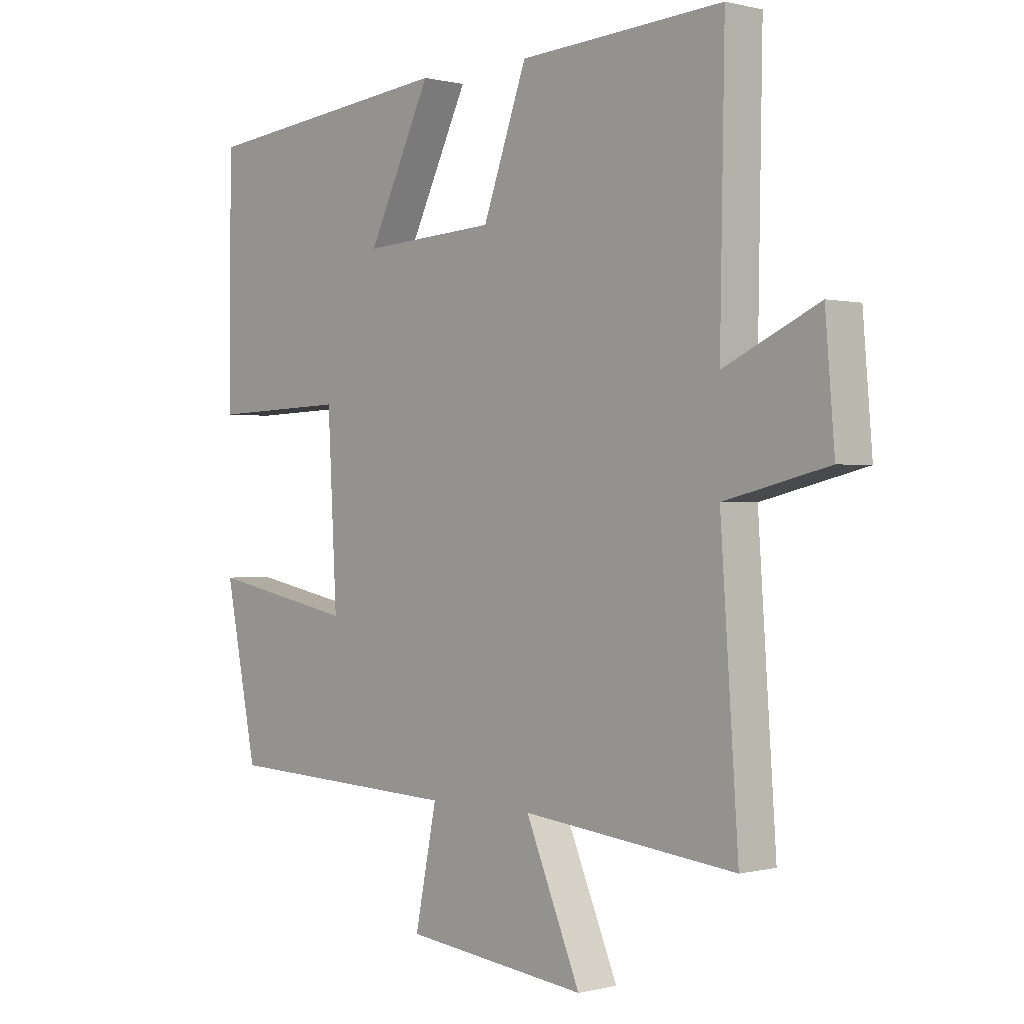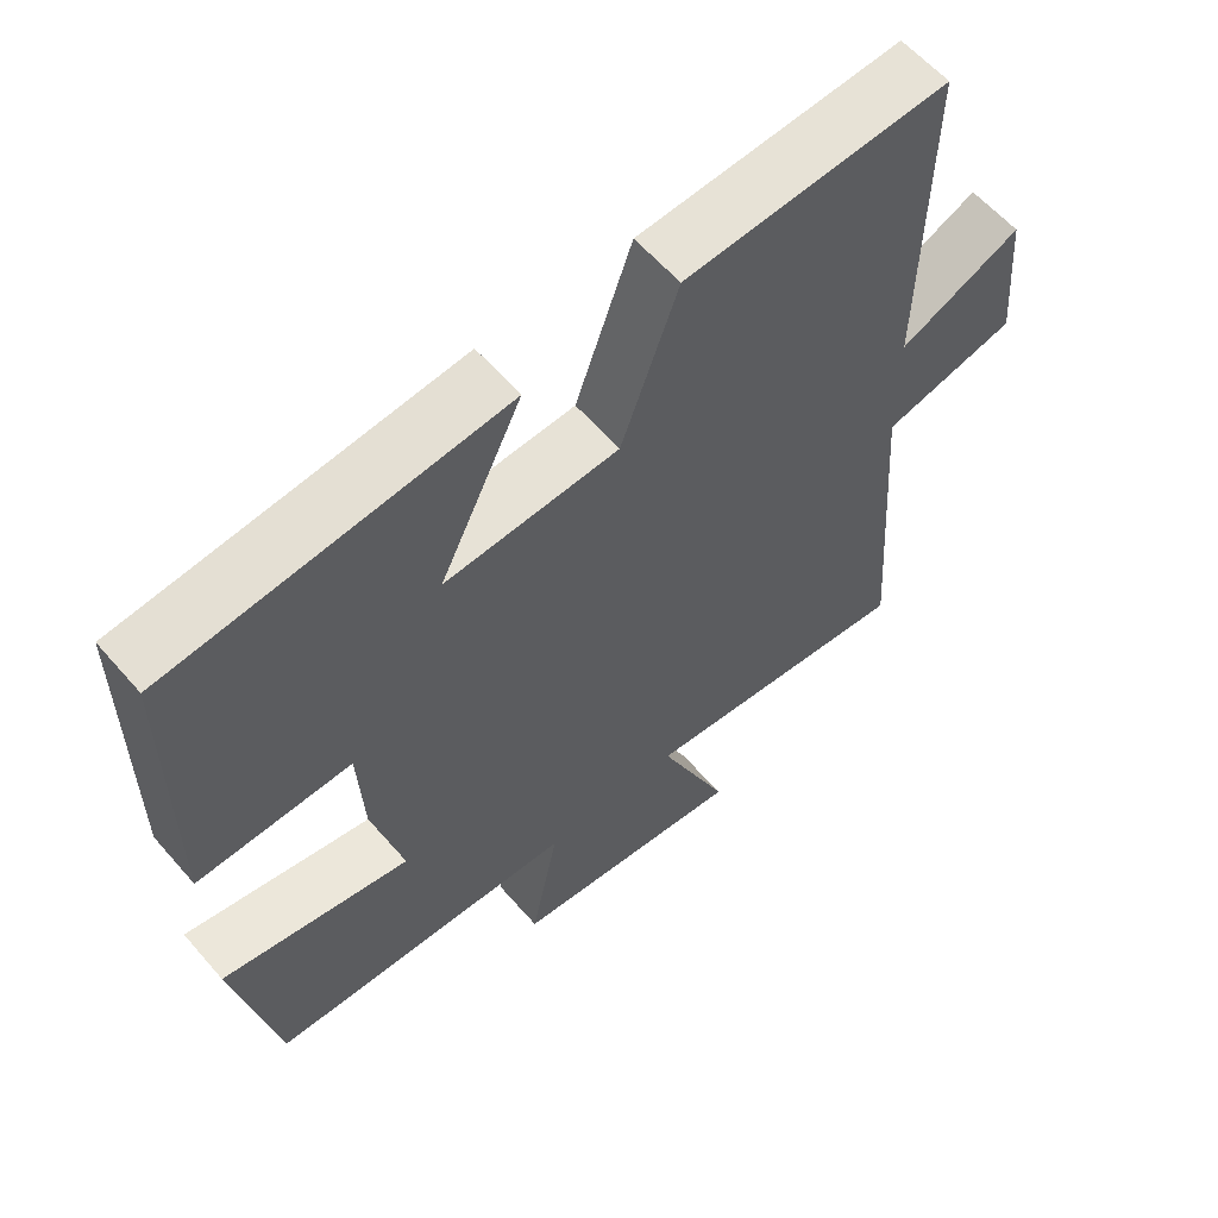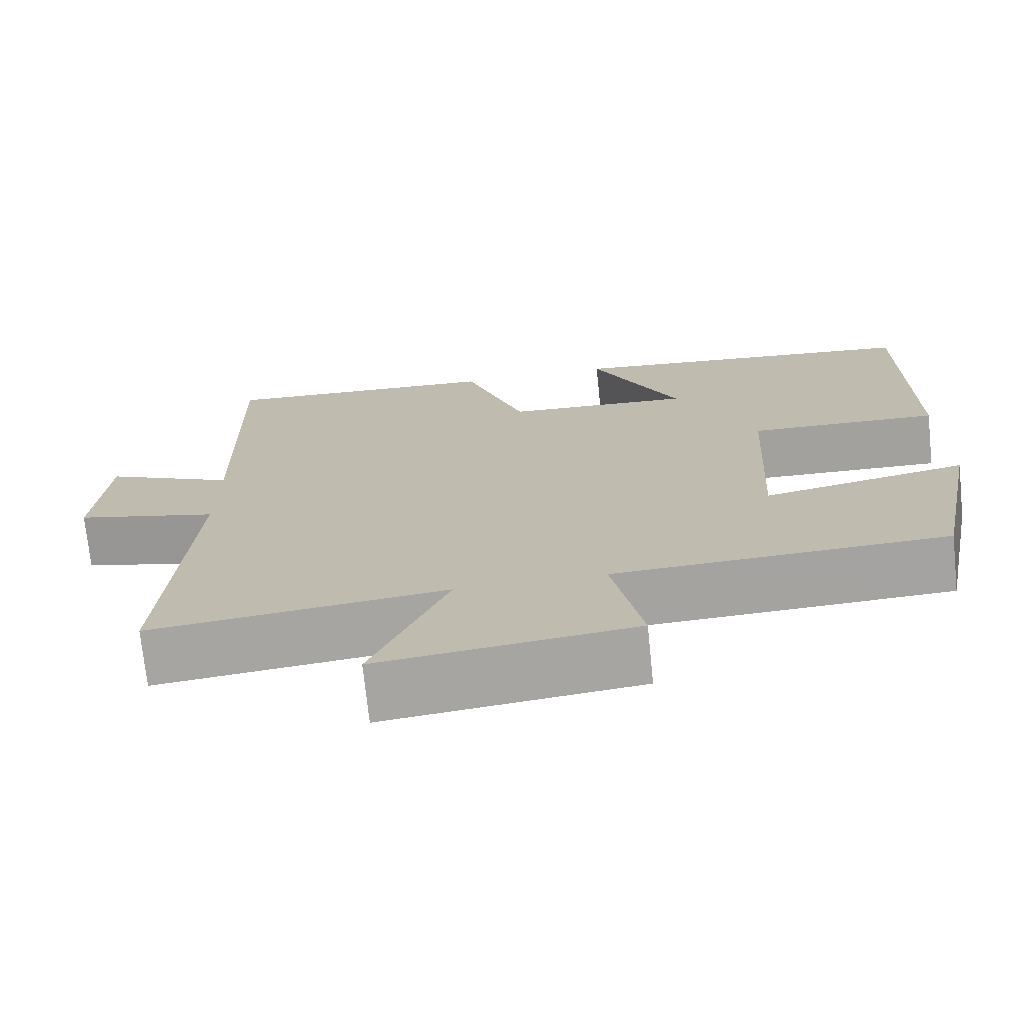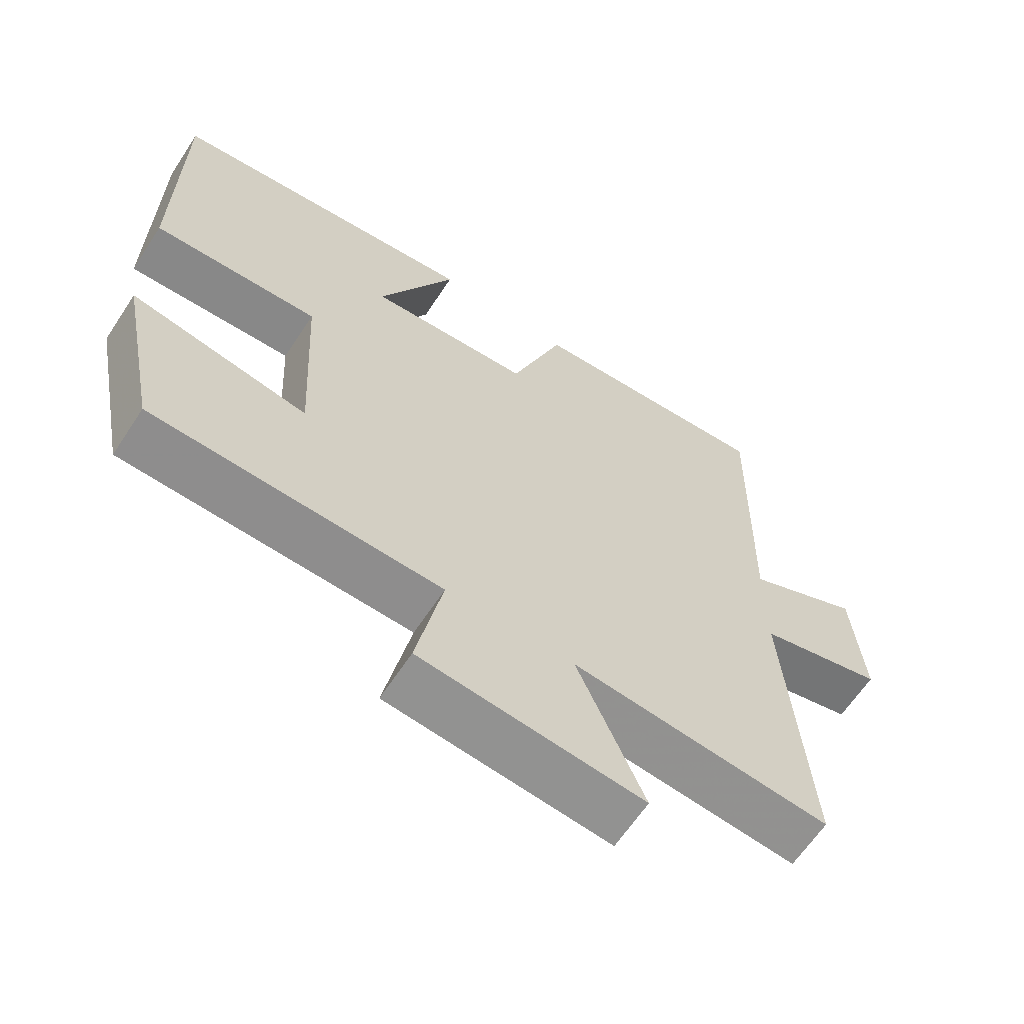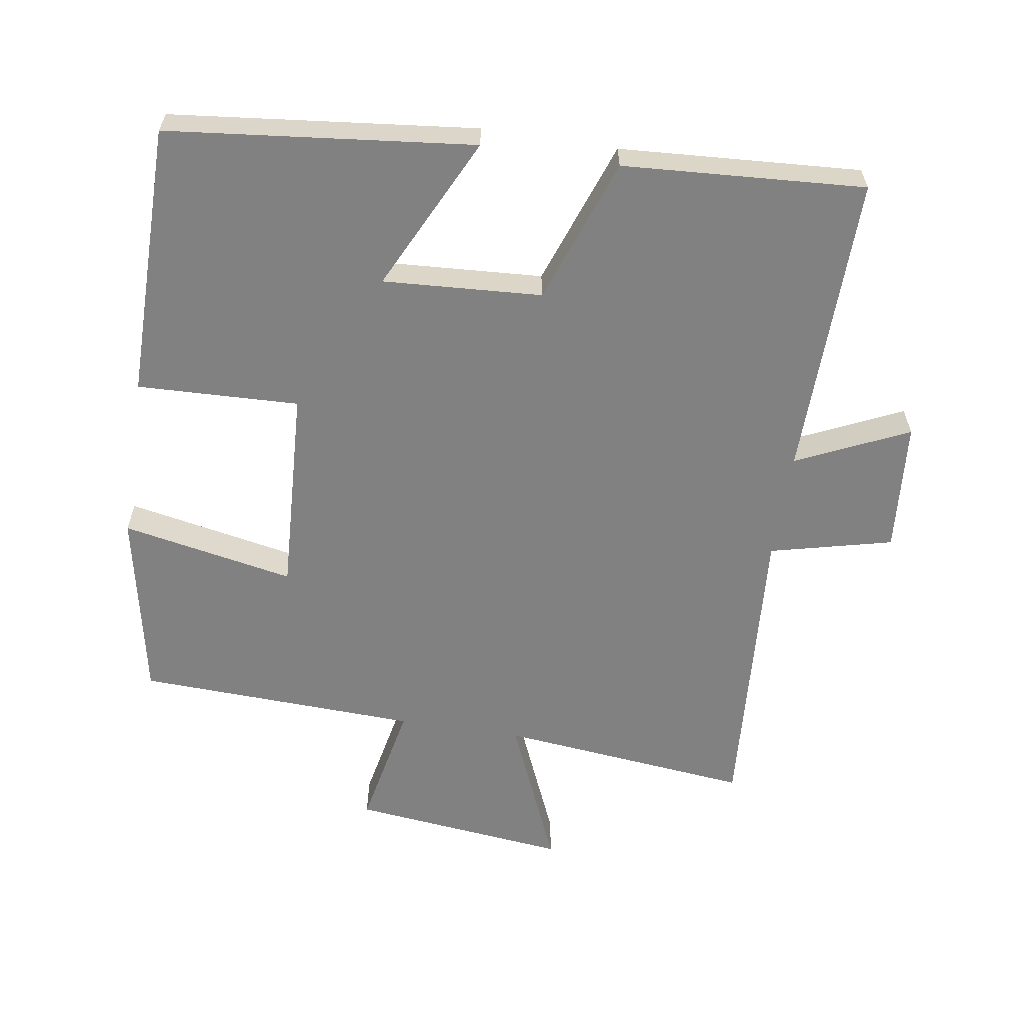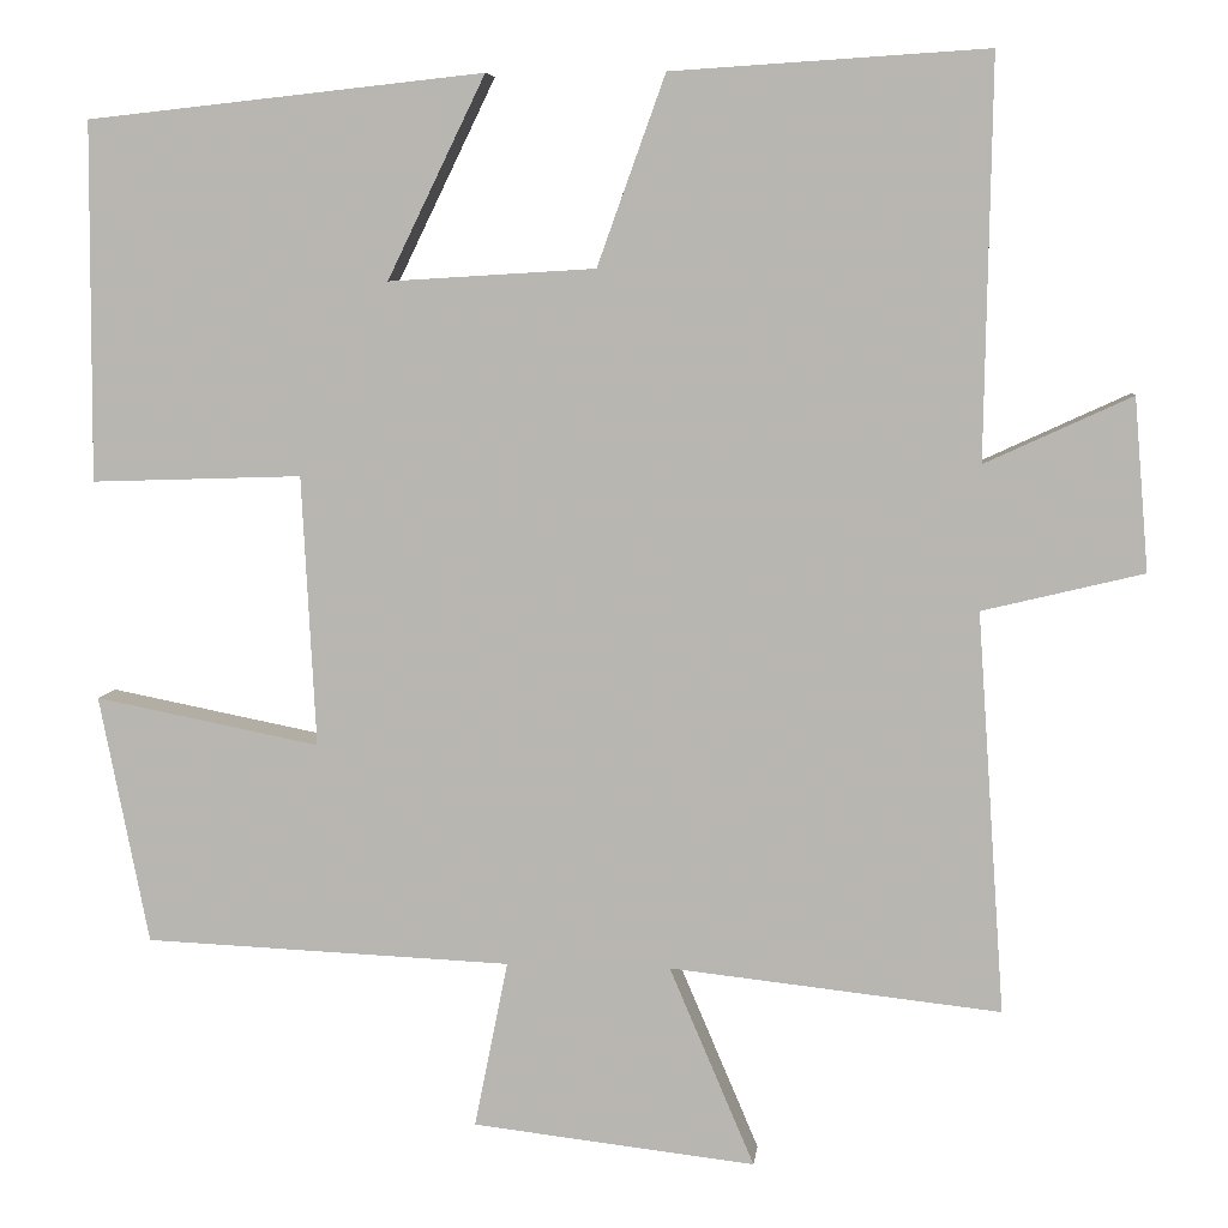
<metadata>
{"format":"obj","ext":"obj","renderer":"f3d","projection":"perspective","resolution":1024,"background":"white","views":[{"elev":0.1,"azim":46.9,"up":"+Z"},{"elev":59.8,"azim":-40.7,"up":"+Z"},{"elev":-72.6,"azim":-174.1,"up":"+Z"},{"elev":-63.6,"azim":-33.3,"up":"+Z"},{"elev":-60.4,"azim":-8.8,"up":"+Y"},{"elev":6.6,"azim":6.5,"up":"+Z"}]}
</metadata>
<code>
v 0.508 0.07 0.522
v 0.5 0.07 0.073
v 0.665 0.07 0.149
v 0.681 0.07 -0.045
v 0.5 0.07 -0.089
v 0.531 0.07 -0.54
v 0.158 0.07 -0.5
v 0.254 0.07 -0.725
v -0.066 0.07 -0.689
v -0.028 0.07 -0.5
v -0.444 0.07 -0.483
v -0.5 0.07 -0.202
v -0.245 0.07 -0.252
v -0.261 0.07 0.054
v -0.5 0.07 0.046
v -0.498 0.07 0.452
v -0.048 0.07 0.5
v -0.159 0.07 0.272
v 0.075 0.07 0.286
v 0.152 0.07 0.5
v 0.508 0 0.522
v 0.5 0 0.073
v 0.665 0 0.149
v 0.681 0 -0.045
v 0.5 0 -0.089
v 0.531 0 -0.54
v 0.158 0 -0.5
v 0.254 0 -0.725
v -0.066 0 -0.689
v -0.028 0 -0.5
v -0.444 0 -0.483
v -0.5 0 -0.202
v -0.245 0 -0.252
v -0.261 0 0.054
v -0.5 0 0.046
v -0.498 0 0.452
v -0.048 0 0.5
v -0.159 0 0.272
v 0.075 0 0.286
v 0.152 0 0.5
f 19 20 1 2
f 18 19 2
f 15 16 17 18
f 14 15 18
f 13 14 18 2
f 10 11 12 13
f 10 13 2
f 7 8 9 10
f 7 10 2 3
f 5 6 7
f 5 7 3
f 3 4 5
f 22 21 40 39
f 22 39 38
f 38 37 36 35
f 38 35 34
f 22 38 34 33
f 33 32 31 30
f 22 33 30
f 30 29 28 27
f 23 22 30 27
f 27 26 25
f 23 27 25
f 25 24 23
f 1 21 22 2
f 2 22 23 3
f 3 23 24 4
f 4 24 25 5
f 5 25 26 6
f 6 26 27 7
f 7 27 28 8
f 8 28 29 9
f 9 29 30 10
f 10 30 31 11
f 11 31 32 12
f 12 32 33 13
f 13 33 34 14
f 14 34 35 15
f 15 35 36 16
f 16 36 37 17
f 17 37 38 18
f 18 38 39 19
f 19 39 40 20
f 20 40 21 1

</code>
